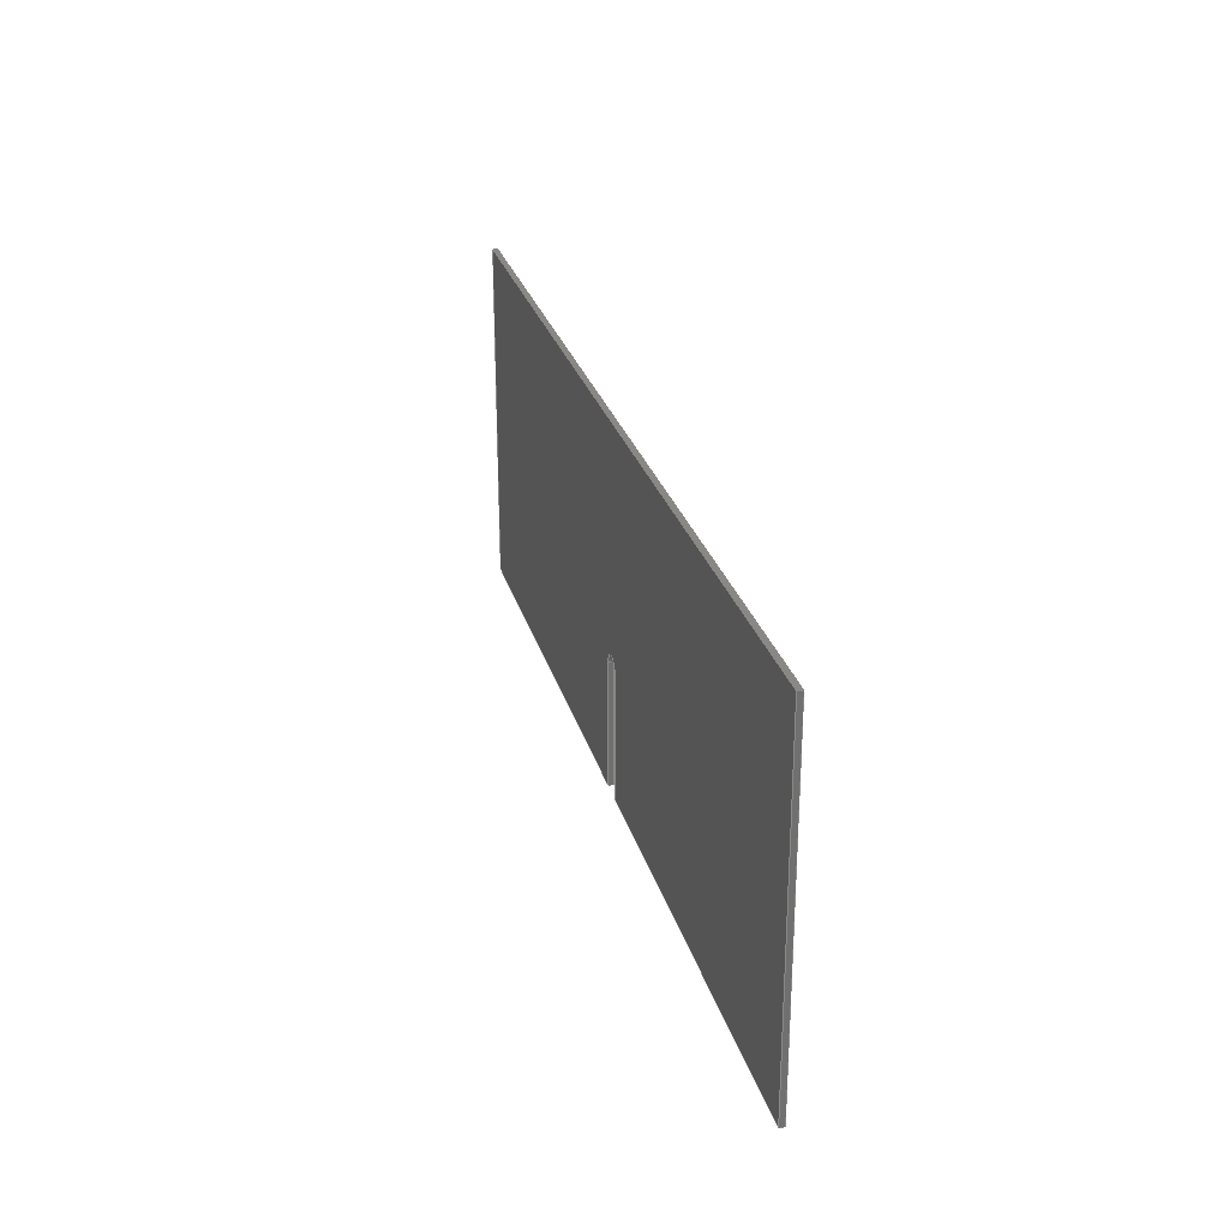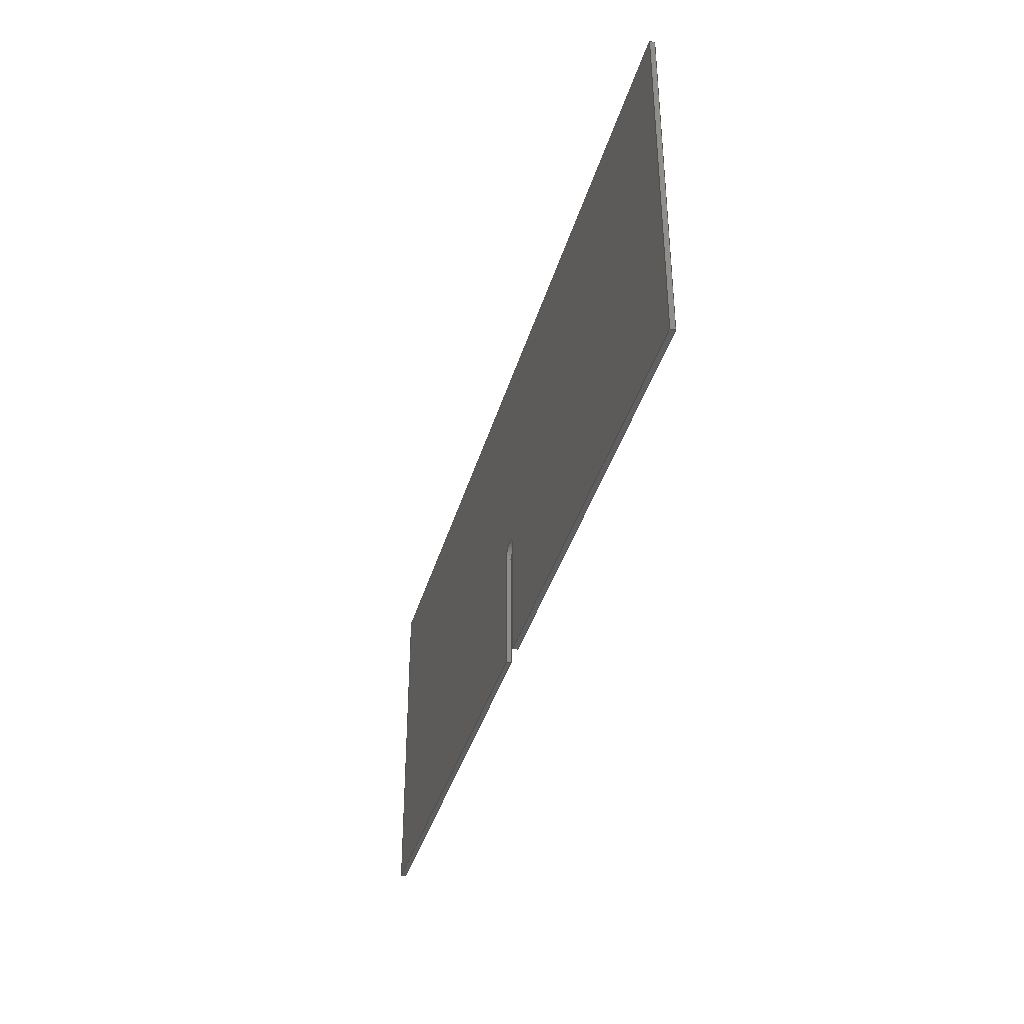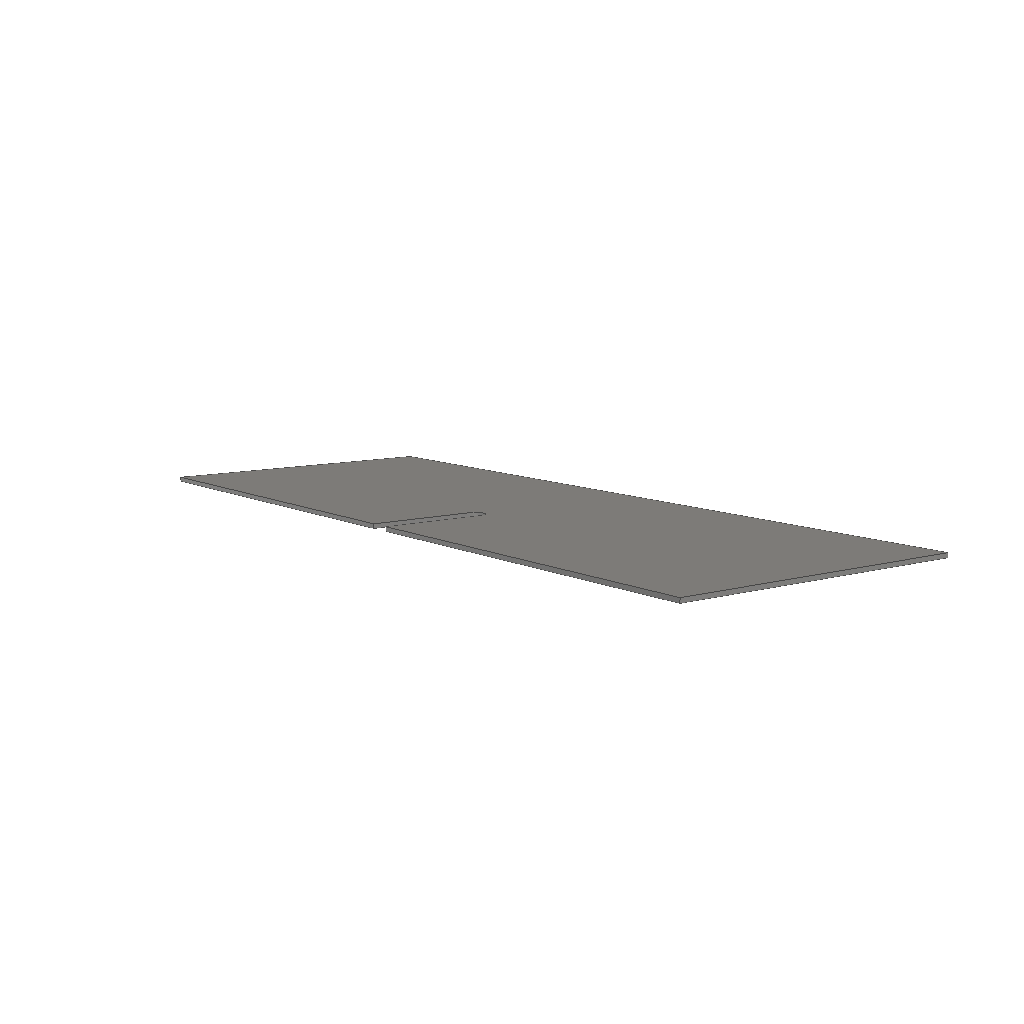
<metadata>
{"format":"step","ext":"stp","renderer":"f3d","projection":"perspective","resolution":1024,"background":"white","views":[{"elev":26.9,"azim":-104.6,"up":"+Z"},{"elev":-38.2,"azim":74.6,"up":"+Z"},{"elev":9.0,"azim":-127.1,"up":"+Y"}]}
</metadata>
<code>
ISO-10303-21;
DATA;
#1=MECHANICAL_DESIGN_GEOMETRIC_PRESENTATION_REPRESENTATION('',(#6,#5),
#315);
#2=SHAPE_REPRESENTATION_RELATIONSHIP('SRR','None',#325,#3);
#3=ADVANCED_BREP_SHAPE_REPRESENTATION('',(#4),#314);
#4=MANIFOLD_SOLID_BREP('Solid1',#181);
#5=STYLED_ITEM('',(#336),#177);
#6=STYLED_ITEM('',(#335),#4);
#7=PLANE('',#204);
#8=PLANE('',#205);
#9=PLANE('',#206);
#10=PLANE('',#207);
#11=PLANE('',#208);
#12=PLANE('',#209);
#13=PLANE('',#210);
#14=PLANE('',#211);
#15=PLANE('',#212);
#16=FACE_OUTER_BOUND('',#26,.T.);
#17=FACE_OUTER_BOUND('',#27,.T.);
#18=FACE_OUTER_BOUND('',#28,.T.);
#19=FACE_OUTER_BOUND('',#29,.T.);
#20=FACE_OUTER_BOUND('',#30,.T.);
#21=FACE_OUTER_BOUND('',#31,.T.);
#22=FACE_OUTER_BOUND('',#32,.T.);
#23=FACE_OUTER_BOUND('',#33,.T.);
#24=FACE_OUTER_BOUND('',#34,.T.);
#25=FACE_OUTER_BOUND('',#35,.T.);
#26=EDGE_LOOP('',(#122,#123,#124,#125));
#27=EDGE_LOOP('',(#126,#127,#128,#129));
#28=EDGE_LOOP('',(#130,#131,#132,#133));
#29=EDGE_LOOP('',(#134,#135,#136,#137));
#30=EDGE_LOOP('',(#138,#139,#140,#141));
#31=EDGE_LOOP('',(#142,#143,#144,#145));
#32=EDGE_LOOP('',(#146,#147,#148,#149,#150,#151,#152,#153));
#33=EDGE_LOOP('',(#154,#155,#156,#157,#158,#159,#160,#161));
#34=EDGE_LOOP('',(#162,#163,#164,#165));
#35=EDGE_LOOP('',(#166,#167,#168,#169));
#36=LINE('',#267,#58);
#37=LINE('',#270,#59);
#38=LINE('',#274,#60);
#39=LINE('',#276,#61);
#40=LINE('',#278,#62);
#41=LINE('',#279,#63);
#42=LINE('',#282,#64);
#43=LINE('',#284,#65);
#44=LINE('',#285,#66);
#45=LINE('',#288,#67);
#46=LINE('',#290,#68);
#47=LINE('',#291,#69);
#48=LINE('',#294,#70);
#49=LINE('',#296,#71);
#50=LINE('',#297,#72);
#51=LINE('',#300,#73);
#52=LINE('',#302,#74);
#53=LINE('',#303,#75);
#54=LINE('',#305,#76);
#55=LINE('',#306,#77);
#56=LINE('',#308,#78);
#57=LINE('',#309,#79);
#58=VECTOR('',#219,39.37);
#59=VECTOR('',#222,39.37);
#60=VECTOR('',#225,39.37);
#61=VECTOR('',#226,39.37);
#62=VECTOR('',#227,39.37);
#63=VECTOR('',#228,39.37);
#64=VECTOR('',#231,39.37);
#65=VECTOR('',#232,39.37);
#66=VECTOR('',#233,39.37);
#67=VECTOR('',#236,39.37);
#68=VECTOR('',#237,39.37);
#69=VECTOR('',#238,39.37);
#70=VECTOR('',#241,39.37);
#71=VECTOR('',#242,39.37);
#72=VECTOR('',#243,39.37);
#73=VECTOR('',#246,39.37);
#74=VECTOR('',#247,39.37);
#75=VECTOR('',#248,39.37);
#76=VECTOR('',#251,39.37);
#77=VECTOR('',#252,39.37);
#78=VECTOR('',#255,39.37);
#79=VECTOR('',#256,39.37);
#80=CIRCLE('',#202,0.3125);
#81=CIRCLE('',#203,0.3125);
#82=VERTEX_POINT('',#263);
#83=VERTEX_POINT('',#264);
#84=VERTEX_POINT('',#266);
#85=VERTEX_POINT('',#268);
#86=VERTEX_POINT('',#272);
#87=VERTEX_POINT('',#273);
#88=VERTEX_POINT('',#275);
#89=VERTEX_POINT('',#277);
#90=VERTEX_POINT('',#281);
#91=VERTEX_POINT('',#283);
#92=VERTEX_POINT('',#287);
#93=VERTEX_POINT('',#289);
#94=VERTEX_POINT('',#293);
#95=VERTEX_POINT('',#295);
#96=VERTEX_POINT('',#299);
#97=VERTEX_POINT('',#301);
#98=EDGE_CURVE('',#82,#83,#80,.T.);
#99=EDGE_CURVE('',#82,#84,#36,.T.);
#100=EDGE_CURVE('',#84,#85,#81,.T.);
#101=EDGE_CURVE('',#83,#85,#37,.T.);
#102=EDGE_CURVE('',#86,#87,#38,.T.);
#103=EDGE_CURVE('',#88,#86,#39,.T.);
#104=EDGE_CURVE('',#88,#89,#40,.T.);
#105=EDGE_CURVE('',#87,#89,#41,.T.);
#106=EDGE_CURVE('',#89,#90,#42,.T.);
#107=EDGE_CURVE('',#91,#90,#43,.T.);
#108=EDGE_CURVE('',#87,#91,#44,.T.);
#109=EDGE_CURVE('',#90,#92,#45,.T.);
#110=EDGE_CURVE('',#93,#92,#46,.T.);
#111=EDGE_CURVE('',#91,#93,#47,.T.);
#112=EDGE_CURVE('',#92,#94,#48,.T.);
#113=EDGE_CURVE('',#95,#94,#49,.T.);
#114=EDGE_CURVE('',#93,#95,#50,.T.);
#115=EDGE_CURVE('',#94,#96,#51,.T.);
#116=EDGE_CURVE('',#96,#97,#52,.T.);
#117=EDGE_CURVE('',#95,#97,#53,.T.);
#118=EDGE_CURVE('',#86,#84,#54,.T.);
#119=EDGE_CURVE('',#85,#97,#55,.T.);
#120=EDGE_CURVE('',#88,#82,#56,.T.);
#121=EDGE_CURVE('',#83,#96,#57,.T.);
#122=ORIENTED_EDGE('',*,*,#98,.F.);
#123=ORIENTED_EDGE('',*,*,#99,.T.);
#124=ORIENTED_EDGE('',*,*,#100,.T.);
#125=ORIENTED_EDGE('',*,*,#101,.F.);
#126=ORIENTED_EDGE('',*,*,#102,.F.);
#127=ORIENTED_EDGE('',*,*,#103,.F.);
#128=ORIENTED_EDGE('',*,*,#104,.T.);
#129=ORIENTED_EDGE('',*,*,#105,.F.);
#130=ORIENTED_EDGE('',*,*,#106,.T.);
#131=ORIENTED_EDGE('',*,*,#107,.F.);
#132=ORIENTED_EDGE('',*,*,#108,.F.);
#133=ORIENTED_EDGE('',*,*,#105,.T.);
#134=ORIENTED_EDGE('',*,*,#109,.T.);
#135=ORIENTED_EDGE('',*,*,#110,.F.);
#136=ORIENTED_EDGE('',*,*,#111,.F.);
#137=ORIENTED_EDGE('',*,*,#107,.T.);
#138=ORIENTED_EDGE('',*,*,#112,.T.);
#139=ORIENTED_EDGE('',*,*,#113,.F.);
#140=ORIENTED_EDGE('',*,*,#114,.F.);
#141=ORIENTED_EDGE('',*,*,#110,.T.);
#142=ORIENTED_EDGE('',*,*,#115,.T.);
#143=ORIENTED_EDGE('',*,*,#116,.T.);
#144=ORIENTED_EDGE('',*,*,#117,.F.);
#145=ORIENTED_EDGE('',*,*,#113,.T.);
#146=ORIENTED_EDGE('',*,*,#100,.F.);
#147=ORIENTED_EDGE('',*,*,#118,.F.);
#148=ORIENTED_EDGE('',*,*,#102,.T.);
#149=ORIENTED_EDGE('',*,*,#108,.T.);
#150=ORIENTED_EDGE('',*,*,#111,.T.);
#151=ORIENTED_EDGE('',*,*,#114,.T.);
#152=ORIENTED_EDGE('',*,*,#117,.T.);
#153=ORIENTED_EDGE('',*,*,#119,.F.);
#154=ORIENTED_EDGE('',*,*,#120,.T.);
#155=ORIENTED_EDGE('',*,*,#98,.T.);
#156=ORIENTED_EDGE('',*,*,#121,.T.);
#157=ORIENTED_EDGE('',*,*,#115,.F.);
#158=ORIENTED_EDGE('',*,*,#112,.F.);
#159=ORIENTED_EDGE('',*,*,#109,.F.);
#160=ORIENTED_EDGE('',*,*,#106,.F.);
#161=ORIENTED_EDGE('',*,*,#104,.F.);
#162=ORIENTED_EDGE('',*,*,#118,.T.);
#163=ORIENTED_EDGE('',*,*,#99,.F.);
#164=ORIENTED_EDGE('',*,*,#120,.F.);
#165=ORIENTED_EDGE('',*,*,#103,.T.);
#166=ORIENTED_EDGE('',*,*,#119,.T.);
#167=ORIENTED_EDGE('',*,*,#116,.F.);
#168=ORIENTED_EDGE('',*,*,#121,.F.);
#169=ORIENTED_EDGE('',*,*,#101,.T.);
#170=CYLINDRICAL_SURFACE('',#201,0.3125);
#171=ADVANCED_FACE('',(#16),#170,.F.);
#172=ADVANCED_FACE('',(#17),#7,.F.);
#173=ADVANCED_FACE('',(#18),#8,.F.);
#174=ADVANCED_FACE('',(#19),#9,.F.);
#175=ADVANCED_FACE('',(#20),#10,.F.);
#176=ADVANCED_FACE('',(#21),#11,.F.);
#177=ADVANCED_FACE('',(#22),#12,.F.);
#178=ADVANCED_FACE('',(#23),#13,.T.);
#179=ADVANCED_FACE('',(#24),#14,.F.);
#180=ADVANCED_FACE('',(#25),#15,.F.);
#181=CLOSED_SHELL('',(#171,#172,#173,#174,#175,#176,#177,#178,#179,#180));
#182=DERIVED_UNIT_ELEMENT(#184,0);
#183=DERIVED_UNIT_ELEMENT(#319,0);
#184=(
MASS_UNIT()
NAMED_UNIT(*)
SI_UNIT($,.GRAM.)
);
#185=DERIVED_UNIT((#182,#183));
#186=MEASURE_REPRESENTATION_ITEM('density measure',
POSITIVE_RATIO_MEASURE(1),#185);
#187=PROPERTY_DEFINITION_REPRESENTATION(#192,#189);
#188=PROPERTY_DEFINITION_REPRESENTATION(#193,#190);
#189=REPRESENTATION('material name',(#191),#314);
#190=REPRESENTATION('density',(#186),#314);
#191=DESCRIPTIVE_REPRESENTATION_ITEM('Generic','Generic');
#192=PROPERTY_DEFINITION('material property','material name',#327);
#193=PROPERTY_DEFINITION('material property','density of part',#327);
#194=DATE_TIME_ROLE('creation_date');
#195=APPLIED_DATE_AND_TIME_ASSIGNMENT(#196,#194,(#327));
#196=DATE_AND_TIME(#197,#198);
#197=CALENDAR_DATE(2017,17,12);
#198=LOCAL_TIME(23,39,15,#199);
#199=COORDINATED_UNIVERSAL_TIME_OFFSET(0,0,.BEHIND.);
#200=AXIS2_PLACEMENT_3D('placement',#261,#213,#214);
#201=AXIS2_PLACEMENT_3D('',#262,#215,#216);
#202=AXIS2_PLACEMENT_3D('',#265,#217,#218);
#203=AXIS2_PLACEMENT_3D('',#269,#220,#221);
#204=AXIS2_PLACEMENT_3D('',#271,#223,#224);
#205=AXIS2_PLACEMENT_3D('',#280,#229,#230);
#206=AXIS2_PLACEMENT_3D('',#286,#234,#235);
#207=AXIS2_PLACEMENT_3D('',#292,#239,#240);
#208=AXIS2_PLACEMENT_3D('',#298,#244,#245);
#209=AXIS2_PLACEMENT_3D('',#304,#249,#250);
#210=AXIS2_PLACEMENT_3D('',#307,#253,#254);
#211=AXIS2_PLACEMENT_3D('',#310,#257,#258);
#212=AXIS2_PLACEMENT_3D('',#311,#259,#260);
#213=DIRECTION('axis',(0,0,1));
#214=DIRECTION('refdir',(1,0,0));
#215=DIRECTION('center_axis',(0,1,0));
#216=DIRECTION('ref_axis',(0,0,1));
#217=DIRECTION('center_axis',(0,1,0));
#218=DIRECTION('ref_axis',(0,0,1));
#219=DIRECTION('',(0,1,0));
#220=DIRECTION('center_axis',(0,1,0));
#221=DIRECTION('ref_axis',(0,0,1));
#222=DIRECTION('',(0,1,0));
#223=DIRECTION('center_axis',(0,0,1));
#224=DIRECTION('ref_axis',(1,0,0));
#225=DIRECTION('',(-1,0,0));
#226=DIRECTION('',(0,1,0));
#227=DIRECTION('',(-1,0,0));
#228=DIRECTION('',(0,-1,0));
#229=DIRECTION('center_axis',(1,0,0));
#230=DIRECTION('ref_axis',(0,0,-1));
#231=DIRECTION('',(0,0,1));
#232=DIRECTION('',(0,-1,0));
#233=DIRECTION('',(0,0,1));
#234=DIRECTION('center_axis',(0,0,-1));
#235=DIRECTION('ref_axis',(-1,0,0));
#236=DIRECTION('',(1,0,0));
#237=DIRECTION('',(0,-1,0));
#238=DIRECTION('',(1,0,0));
#239=DIRECTION('center_axis',(-1,0,0));
#240=DIRECTION('ref_axis',(0,0,1));
#241=DIRECTION('',(0,0,-1));
#242=DIRECTION('',(0,-1,0));
#243=DIRECTION('',(0,0,-1));
#244=DIRECTION('center_axis',(0,0,1));
#245=DIRECTION('ref_axis',(1,0,0));
#246=DIRECTION('',(-1,0,0));
#247=DIRECTION('',(0,1,0));
#248=DIRECTION('',(-1,0,0));
#249=DIRECTION('center_axis',(0,-1,0));
#250=DIRECTION('ref_axis',(0,0,-1));
#251=DIRECTION('',(-1.371e-15,0,1));
#252=DIRECTION('',(6.856e-16,0,-1));
#253=DIRECTION('center_axis',(0,-1,0));
#254=DIRECTION('ref_axis',(0,0,-1));
#255=DIRECTION('',(-1.371e-15,0,1));
#256=DIRECTION('',(6.856e-16,0,-1));
#257=DIRECTION('center_axis',(-1,0,-1.371e-15));
#258=DIRECTION('ref_axis',(-1.371e-15,0,1));
#259=DIRECTION('center_axis',(1,0,6.856e-16));
#260=DIRECTION('ref_axis',(6.856e-16,0,-1));
#261=CARTESIAN_POINT('',(0,0,0));
#262=CARTESIAN_POINT('Origin',(12,0,-5.812));
#263=CARTESIAN_POINT('',(11.69,0,-5.812));
#264=CARTESIAN_POINT('',(12.31,0,-5.812));
#265=CARTESIAN_POINT('Origin',(12,0,-5.812));
#266=CARTESIAN_POINT('',(11.69,0.125,-5.812));
#267=CARTESIAN_POINT('',(11.69,0,-5.812));
#268=CARTESIAN_POINT('',(12.31,0.125,-5.812));
#269=CARTESIAN_POINT('Origin',(12,0.125,-5.812));
#270=CARTESIAN_POINT('',(12.31,0,-5.812));
#271=CARTESIAN_POINT('Origin',(0,0.125,-9));
#272=CARTESIAN_POINT('',(11.69,0.125,-9));
#273=CARTESIAN_POINT('',(0,0.125,-9));
#274=CARTESIAN_POINT('',(0,0.125,-9));
#275=CARTESIAN_POINT('',(11.69,0,-9));
#276=CARTESIAN_POINT('',(11.69,0,-9));
#277=CARTESIAN_POINT('',(0,0,-9));
#278=CARTESIAN_POINT('',(0,0,-9));
#279=CARTESIAN_POINT('',(0,0.125,-9));
#280=CARTESIAN_POINT('Origin',(0,0.125,0));
#281=CARTESIAN_POINT('',(0,0,0));
#282=CARTESIAN_POINT('',(0,0,0));
#283=CARTESIAN_POINT('',(0,0.125,0));
#284=CARTESIAN_POINT('',(0,0.125,0));
#285=CARTESIAN_POINT('',(0,0.125,0));
#286=CARTESIAN_POINT('Origin',(0,0.125,0));
#287=CARTESIAN_POINT('',(24,0,0));
#288=CARTESIAN_POINT('',(0,0,0));
#289=CARTESIAN_POINT('',(24,0.125,0));
#290=CARTESIAN_POINT('',(24,0.125,0));
#291=CARTESIAN_POINT('',(0,0.125,0));
#292=CARTESIAN_POINT('Origin',(24,0.125,0));
#293=CARTESIAN_POINT('',(24,0,-9));
#294=CARTESIAN_POINT('',(24,0,0));
#295=CARTESIAN_POINT('',(24,0.125,-9));
#296=CARTESIAN_POINT('',(24,0.125,-9));
#297=CARTESIAN_POINT('',(24,0.125,0));
#298=CARTESIAN_POINT('Origin',(0,0.125,-9));
#299=CARTESIAN_POINT('',(12.31,0,-9));
#300=CARTESIAN_POINT('',(0,0,-9));
#301=CARTESIAN_POINT('',(12.31,0.125,-9));
#302=CARTESIAN_POINT('',(12.31,0,-9));
#303=CARTESIAN_POINT('',(0,0.125,-9));
#304=CARTESIAN_POINT('Origin',(0,0.125,0));
#305=CARTESIAN_POINT('',(11.69,0.125,-9));
#306=CARTESIAN_POINT('',(12.31,0.125,-9));
#307=CARTESIAN_POINT('Origin',(0,0,0));
#308=CARTESIAN_POINT('',(11.69,0,-9));
#309=CARTESIAN_POINT('',(12.31,0,-9));
#310=CARTESIAN_POINT('Origin',(11.69,0,-9));
#311=CARTESIAN_POINT('Origin',(12.31,0,-9));
#312=UNCERTAINTY_MEASURE_WITH_UNIT(LENGTH_MEASURE(0.0003937),
#317,'DISTANCE_ACCURACY_VALUE',
'Maximum model space distance between geometric entities at asserted c
onnectivities');
#313=UNCERTAINTY_MEASURE_WITH_UNIT(LENGTH_MEASURE(0.0003937),
#317,'DISTANCE_ACCURACY_VALUE',
'Maximum model space distance between geometric entities at asserted c
onnectivities');
#314=(
GEOMETRIC_REPRESENTATION_CONTEXT(3)
GLOBAL_UNCERTAINTY_ASSIGNED_CONTEXT((#312))
GLOBAL_UNIT_ASSIGNED_CONTEXT((#317,#322,#321))
REPRESENTATION_CONTEXT('','3D')
);
#315=(
GEOMETRIC_REPRESENTATION_CONTEXT(3)
GLOBAL_UNCERTAINTY_ASSIGNED_CONTEXT((#313))
GLOBAL_UNIT_ASSIGNED_CONTEXT((#317,#322,#321))
REPRESENTATION_CONTEXT('','3D')
);
#316=DIMENSIONAL_EXPONENTS(1,0,0,0,0,0,0);
#317=(
CONVERSION_BASED_UNIT('inch',#320)
LENGTH_UNIT()
NAMED_UNIT(#316)
);
#318=(
LENGTH_UNIT()
NAMED_UNIT(*)
SI_UNIT(.MILLI.,.METRE.)
);
#319=(
LENGTH_UNIT()
NAMED_UNIT(*)
SI_UNIT(.CENTI.,.METRE.)
);
#320=LENGTH_MEASURE_WITH_UNIT(LENGTH_MEASURE(25.4),#318);
#321=(
NAMED_UNIT(*)
SI_UNIT($,.STERADIAN.)
SOLID_ANGLE_UNIT()
);
#322=(
NAMED_UNIT(*)
PLANE_ANGLE_UNIT()
SI_UNIT($,.RADIAN.)
);
#323=SHAPE_DEFINITION_REPRESENTATION(#324,#325);
#324=PRODUCT_DEFINITION_SHAPE('',$,#327);
#325=SHAPE_REPRESENTATION('',(#200),#314);
#326=PRODUCT_DEFINITION_CONTEXT('part definition',#331,'design');
#327=PRODUCT_DEFINITION('FE-00015','FE-00015',#328,#326);
#328=PRODUCT_DEFINITION_FORMATION('ANY',$,#333);
#329=PRODUCT_RELATED_PRODUCT_CATEGORY('FE-00015','FE-00015',(#333));
#330=APPLICATION_PROTOCOL_DEFINITION('international standard',
'automotive_design',2009,#331);
#331=APPLICATION_CONTEXT(
'Core Data for Automotive Mechanical Design Process');
#332=PRODUCT_CONTEXT('part definition',#331,'mechanical');
#333=PRODUCT('FE-00015','FE-00015',$,(#332));
#334=PRESENTATION_STYLE_ASSIGNMENT((#337));
#335=PRESENTATION_STYLE_ASSIGNMENT((#338));
#336=PRESENTATION_STYLE_ASSIGNMENT((#339));
#337=SURFACE_STYLE_USAGE(.BOTH.,#340);
#338=SURFACE_STYLE_USAGE(.BOTH.,#341);
#339=SURFACE_STYLE_USAGE(.BOTH.,#342);
#340=SURFACE_SIDE_STYLE('',(#343));
#341=SURFACE_SIDE_STYLE('',(#344));
#342=SURFACE_SIDE_STYLE('',(#345));
#343=SURFACE_STYLE_FILL_AREA(#346);
#344=SURFACE_STYLE_FILL_AREA(#347);
#345=SURFACE_STYLE_FILL_AREA(#348);
#346=FILL_AREA_STYLE('',(#349));
#347=FILL_AREA_STYLE('',(#350));
#348=FILL_AREA_STYLE('',(#351));
#349=FILL_AREA_STYLE_COLOUR('',#352);
#350=FILL_AREA_STYLE_COLOUR('',#353);
#351=FILL_AREA_STYLE_COLOUR('',#354);
#352=COLOUR_RGB('',0.749,0.749,0.749);
#353=COLOUR_RGB('',1,0.9373,0.1373);
#354=COLOUR_RGB('',0.9961,1,0.3647);
ENDSEC;
END-ISO-10303-21;

</code>
